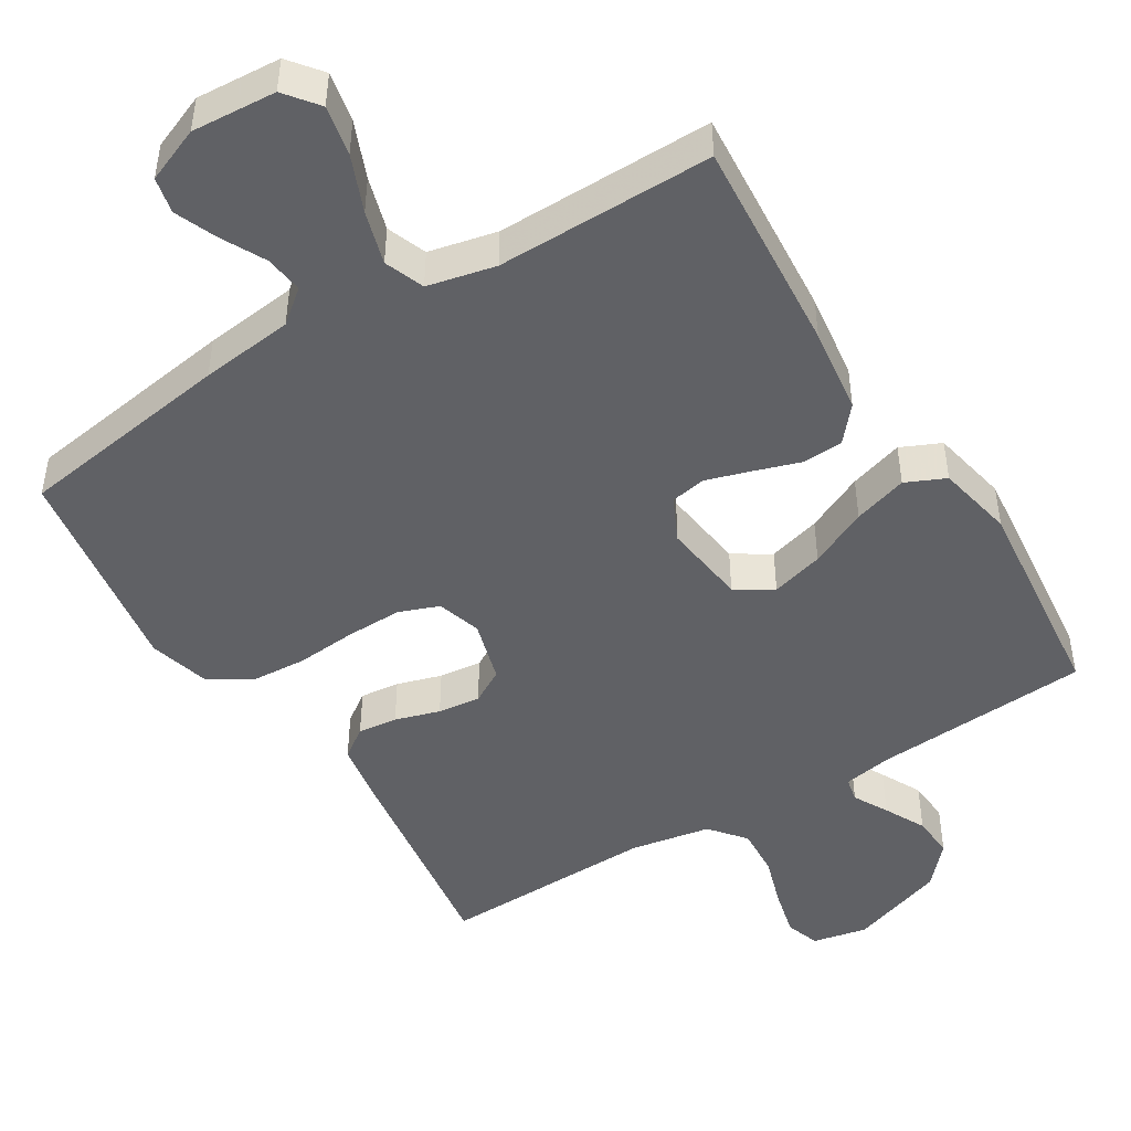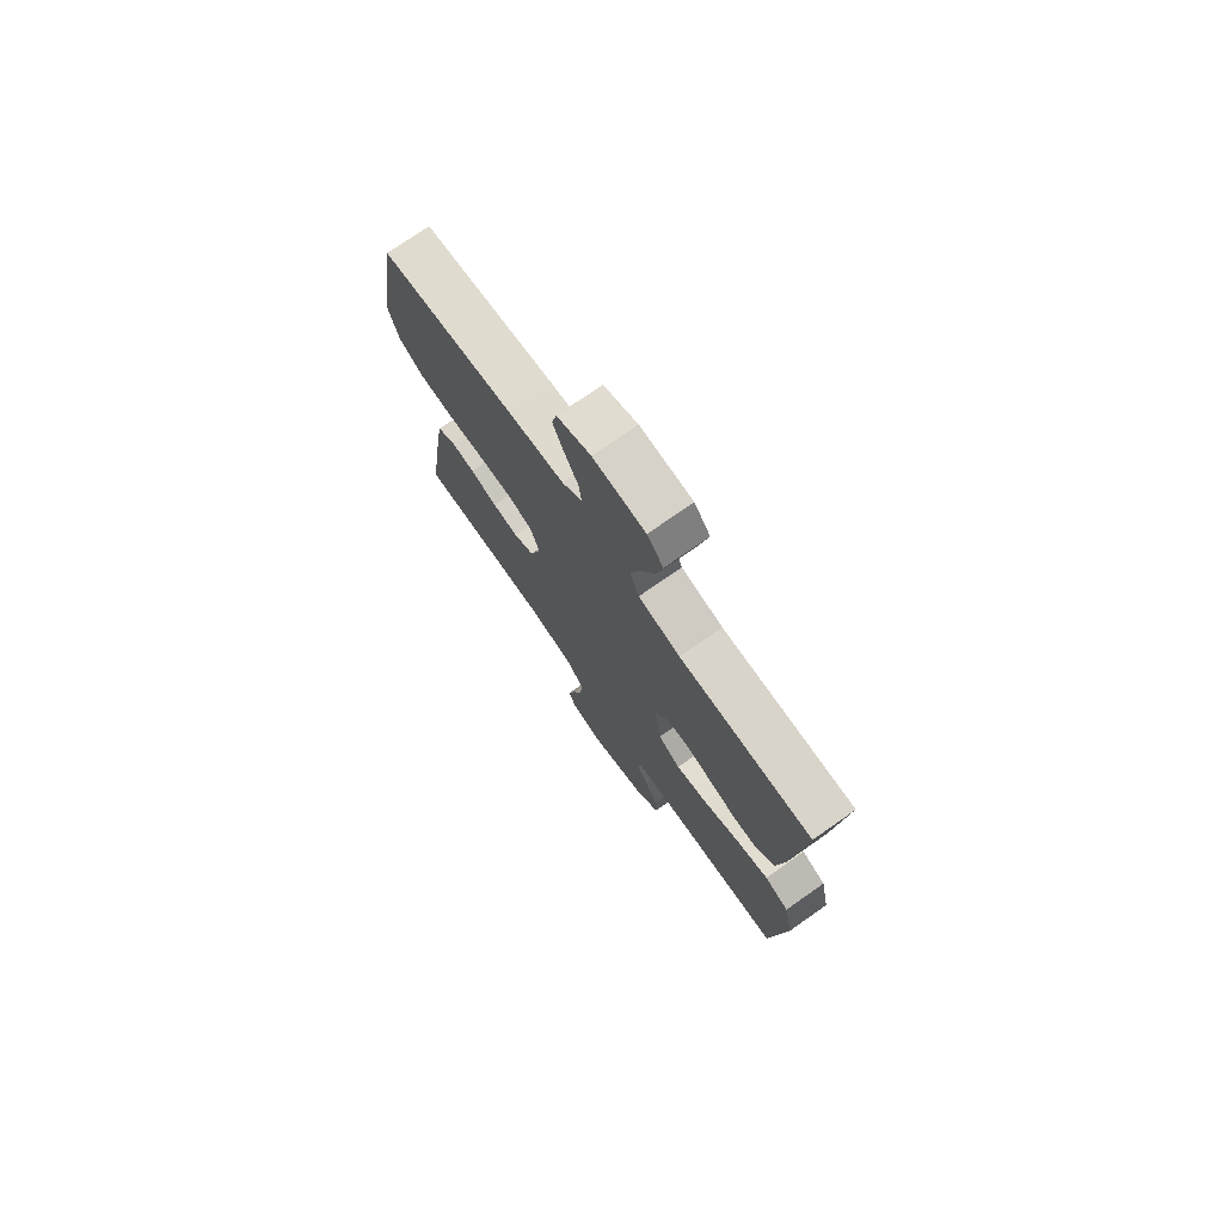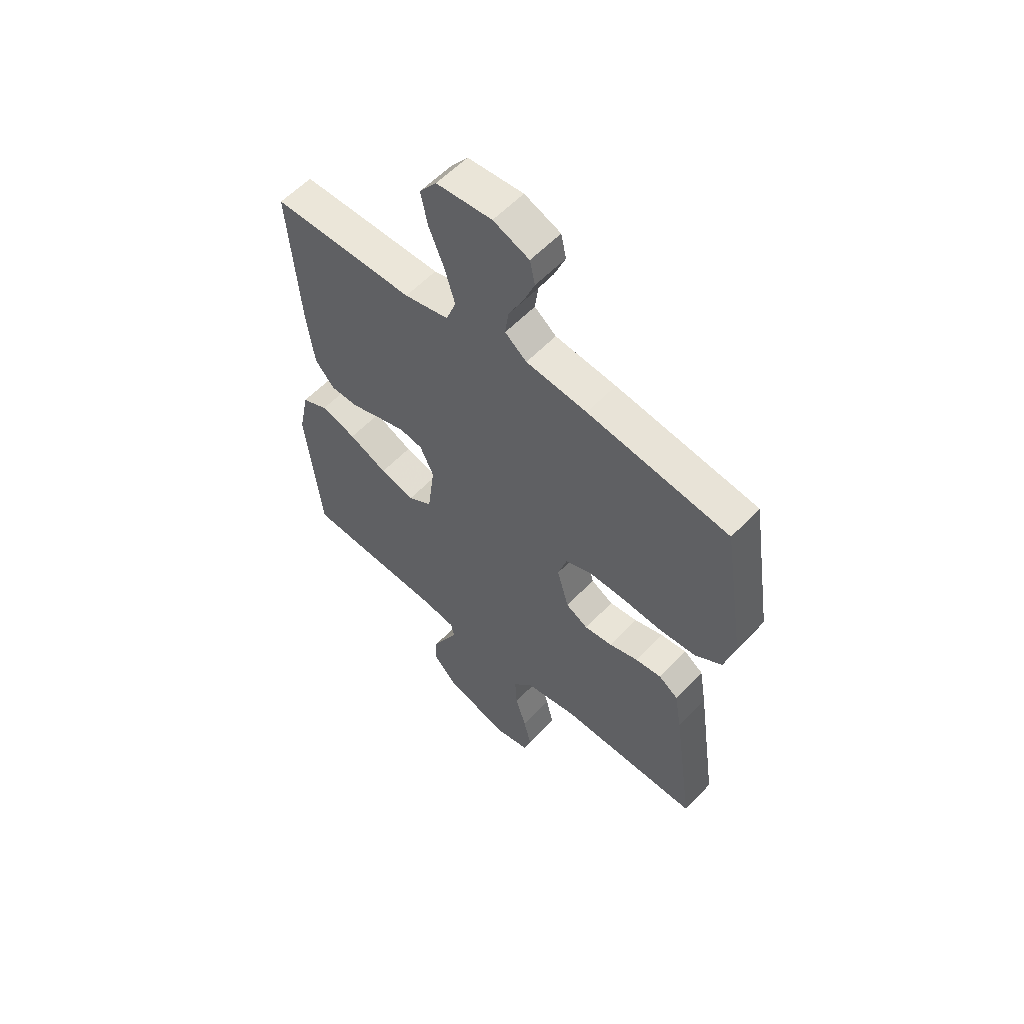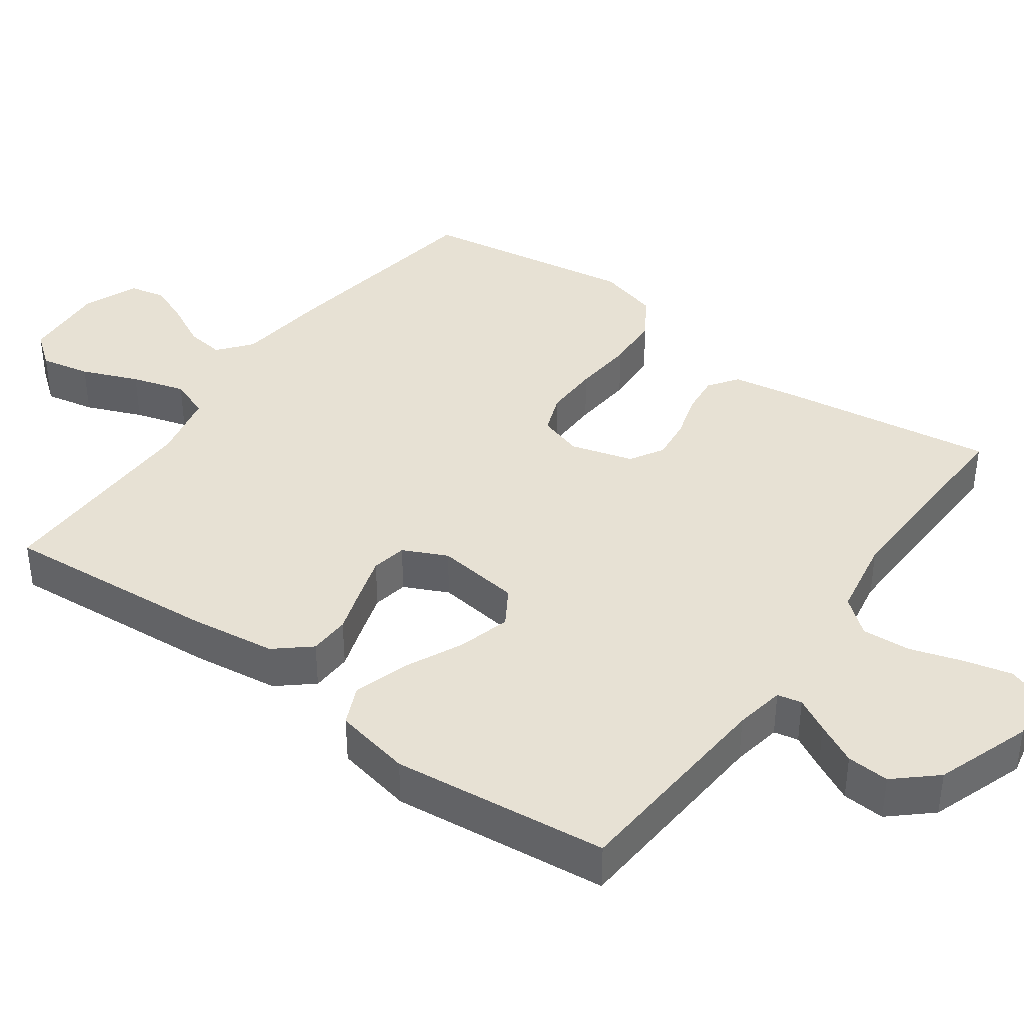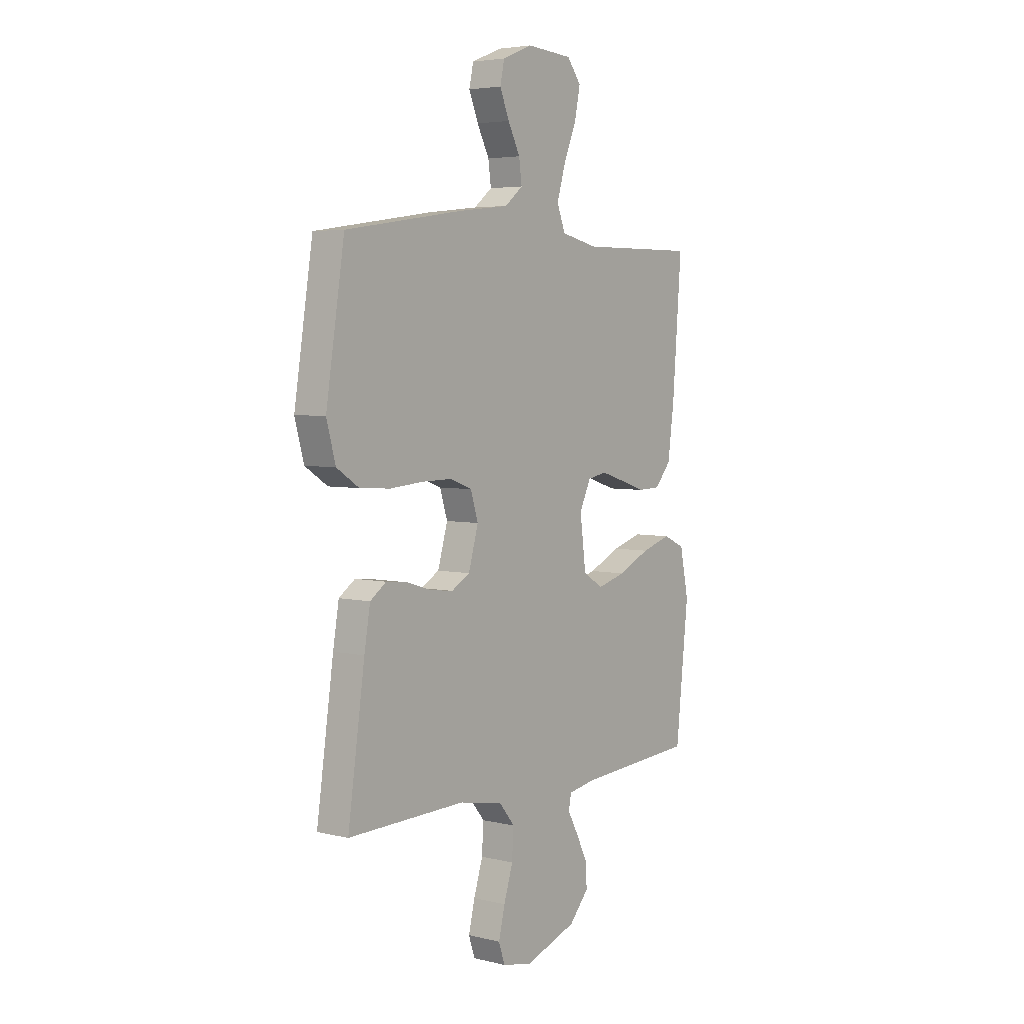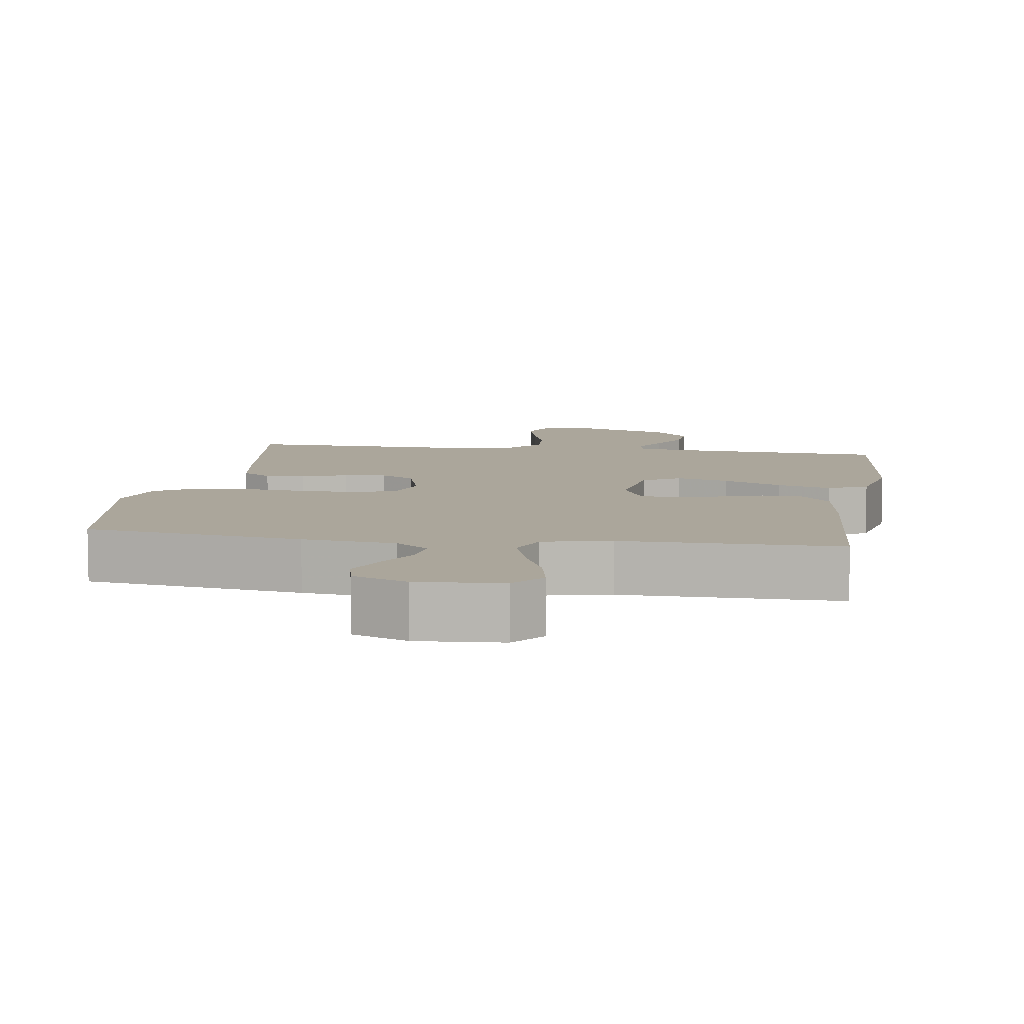
<metadata>
{"format":"obj","ext":"obj","renderer":"f3d","projection":"perspective","resolution":1024,"background":"white","views":[{"elev":-47.2,"azim":31.7,"up":"+Y"},{"elev":75.3,"azim":55.1,"up":"+Z"},{"elev":57.4,"azim":-137.3,"up":"+Z"},{"elev":39.5,"azim":125.9,"up":"+Y"},{"elev":4.6,"azim":-52.6,"up":"+Z"},{"elev":8.0,"azim":8.7,"up":"+Y"}]}
</metadata>
<code>
v -0.5 0.07 -0.5
v -0.457 0.07 -0.2
v -0.442 0.07 -0.111
v -0.401 0.07 -0.082
v -0.346 0.07 -0.088
v -0.284 0.07 -0.107
v -0.225 0.07 -0.114
v -0.178 0.07 -0.087
v -0.153 0.07 0
v -0.172 0.07 0.061
v -0.227 0.07 0.082
v -0.304 0.07 0.081
v -0.389 0.07 0.074
v -0.467 0.07 0.079
v -0.524 0.07 0.116
v -0.547 0.07 0.2
v -0.5 0.07 0.5
v -0.2 0.07 0.545
v -0.071 0.07 0.56
v -0.025 0.07 0.597
v -0.032 0.07 0.65
v -0.063 0.07 0.71
v -0.087 0.07 0.768
v -0.076 0.07 0.818
v 0 0.07 0.849
v 0.117 0.07 0.841
v 0.153 0.07 0.795
v 0.139 0.07 0.726
v 0.107 0.07 0.648
v 0.085 0.07 0.574
v 0.106 0.07 0.519
v 0.2 0.07 0.498
v 0.5 0.07 0.5
v 0.477 0.07 0.2
v 0.461 0.07 0.08
v 0.42 0.07 0.032
v 0.363 0.07 0.03
v 0.299 0.07 0.051
v 0.238 0.07 0.07
v 0.189 0.07 0.061
v 0.16 0.07 0
v 0.175 0.07 -0.117
v 0.226 0.07 -0.149
v 0.299 0.07 -0.129
v 0.38 0.07 -0.091
v 0.455 0.07 -0.068
v 0.51 0.07 -0.093
v 0.532 0.07 -0.2
v 0.5 0.07 -0.5
v 0.2 0.07 -0.52
v 0.131 0.07 -0.532
v 0.124 0.07 -0.566
v 0.15 0.07 -0.614
v 0.179 0.07 -0.671
v 0.183 0.07 -0.73
v 0.133 0.07 -0.786
v 0 0.07 -0.832
v -0.076 0.07 -0.816
v -0.092 0.07 -0.769
v -0.076 0.07 -0.703
v -0.053 0.07 -0.63
v -0.049 0.07 -0.562
v -0.089 0.07 -0.513
v -0.2 0.07 -0.493
v -0.5 0 -0.5
v -0.457 0 -0.2
v -0.442 0 -0.111
v -0.401 0 -0.082
v -0.346 0 -0.088
v -0.284 0 -0.107
v -0.225 0 -0.114
v -0.178 0 -0.087
v -0.153 0 0
v -0.172 0 0.061
v -0.227 0 0.082
v -0.304 0 0.081
v -0.389 0 0.074
v -0.467 0 0.079
v -0.524 0 0.116
v -0.547 0 0.2
v -0.5 0 0.5
v -0.2 0 0.545
v -0.071 0 0.56
v -0.025 0 0.597
v -0.032 0 0.65
v -0.063 0 0.71
v -0.087 0 0.768
v -0.076 0 0.818
v 0 0 0.849
v 0.117 0 0.841
v 0.153 0 0.795
v 0.139 0 0.726
v 0.107 0 0.648
v 0.085 0 0.574
v 0.106 0 0.519
v 0.2 0 0.498
v 0.5 0 0.5
v 0.477 0 0.2
v 0.461 0 0.08
v 0.42 0 0.032
v 0.363 0 0.03
v 0.299 0 0.051
v 0.238 0 0.07
v 0.189 0 0.061
v 0.16 0 0
v 0.175 0 -0.117
v 0.226 0 -0.149
v 0.299 0 -0.129
v 0.38 0 -0.091
v 0.455 0 -0.068
v 0.51 0 -0.093
v 0.532 0 -0.2
v 0.5 0 -0.5
v 0.2 0 -0.52
v 0.131 0 -0.532
v 0.124 0 -0.566
v 0.15 0 -0.614
v 0.179 0 -0.671
v 0.183 0 -0.73
v 0.133 0 -0.786
v 0 0 -0.832
v -0.076 0 -0.816
v -0.092 0 -0.769
v -0.076 0 -0.703
v -0.053 0 -0.63
v -0.049 0 -0.562
v -0.089 0 -0.513
v -0.2 0 -0.493
f 58 59 60 61
f 56 57 58 61
f 56 61 62
f 55 56 62
f 52 53 54 55
f 52 55 62 63
f 47 48 49 50
f 47 50 51
f 44 45 46 47
f 43 44 47 51
f 42 43 51
f 41 42 51 52
f 35 36 37 38
f 35 38 39
f 32 33 34 35
f 31 32 35 39
f 30 31 39 40
f 26 27 28 29
f 26 29 30
f 25 26 30
f 21 22 23 24
f 21 24 25 30
f 16 17 18 19
f 14 15 16 19
f 12 13 14 19
f 11 12 19 20
f 10 11 20
f 9 10 20
f 3 4 5 6
f 3 6 7
f 64 1 2 3
f 63 64 3 7
f 41 52 63 7
f 20 21 30 40
f 9 20 40 41
f 8 9 41
f 7 8 41
f 125 124 123 122
f 125 122 121 120
f 126 125 120
f 126 120 119
f 119 118 117 116
f 127 126 119 116
f 114 113 112 111
f 115 114 111
f 111 110 109 108
f 115 111 108 107
f 115 107 106
f 116 115 106 105
f 102 101 100 99
f 103 102 99
f 99 98 97 96
f 103 99 96 95
f 104 103 95 94
f 93 92 91 90
f 94 93 90
f 94 90 89
f 88 87 86 85
f 94 89 88 85
f 83 82 81 80
f 83 80 79 78
f 83 78 77 76
f 84 83 76 75
f 84 75 74
f 84 74 73
f 70 69 68 67
f 71 70 67
f 67 66 65 128
f 71 67 128 127
f 71 127 116 105
f 104 94 85 84
f 105 104 84 73
f 105 73 72
f 105 72 71
f 1 65 66 2
f 2 66 67 3
f 3 67 68 4
f 4 68 69 5
f 5 69 70 6
f 6 70 71 7
f 7 71 72 8
f 8 72 73 9
f 9 73 74 10
f 10 74 75 11
f 11 75 76 12
f 12 76 77 13
f 13 77 78 14
f 14 78 79 15
f 15 79 80 16
f 16 80 81 17
f 17 81 82 18
f 18 82 83 19
f 19 83 84 20
f 20 84 85 21
f 21 85 86 22
f 22 86 87 23
f 23 87 88 24
f 24 88 89 25
f 25 89 90 26
f 26 90 91 27
f 27 91 92 28
f 28 92 93 29
f 29 93 94 30
f 30 94 95 31
f 31 95 96 32
f 32 96 97 33
f 33 97 98 34
f 34 98 99 35
f 35 99 100 36
f 36 100 101 37
f 37 101 102 38
f 38 102 103 39
f 39 103 104 40
f 40 104 105 41
f 41 105 106 42
f 42 106 107 43
f 43 107 108 44
f 44 108 109 45
f 45 109 110 46
f 46 110 111 47
f 47 111 112 48
f 48 112 113 49
f 49 113 114 50
f 50 114 115 51
f 51 115 116 52
f 52 116 117 53
f 53 117 118 54
f 54 118 119 55
f 55 119 120 56
f 56 120 121 57
f 57 121 122 58
f 58 122 123 59
f 59 123 124 60
f 60 124 125 61
f 61 125 126 62
f 62 126 127 63
f 63 127 128 64
f 64 128 65 1

</code>
